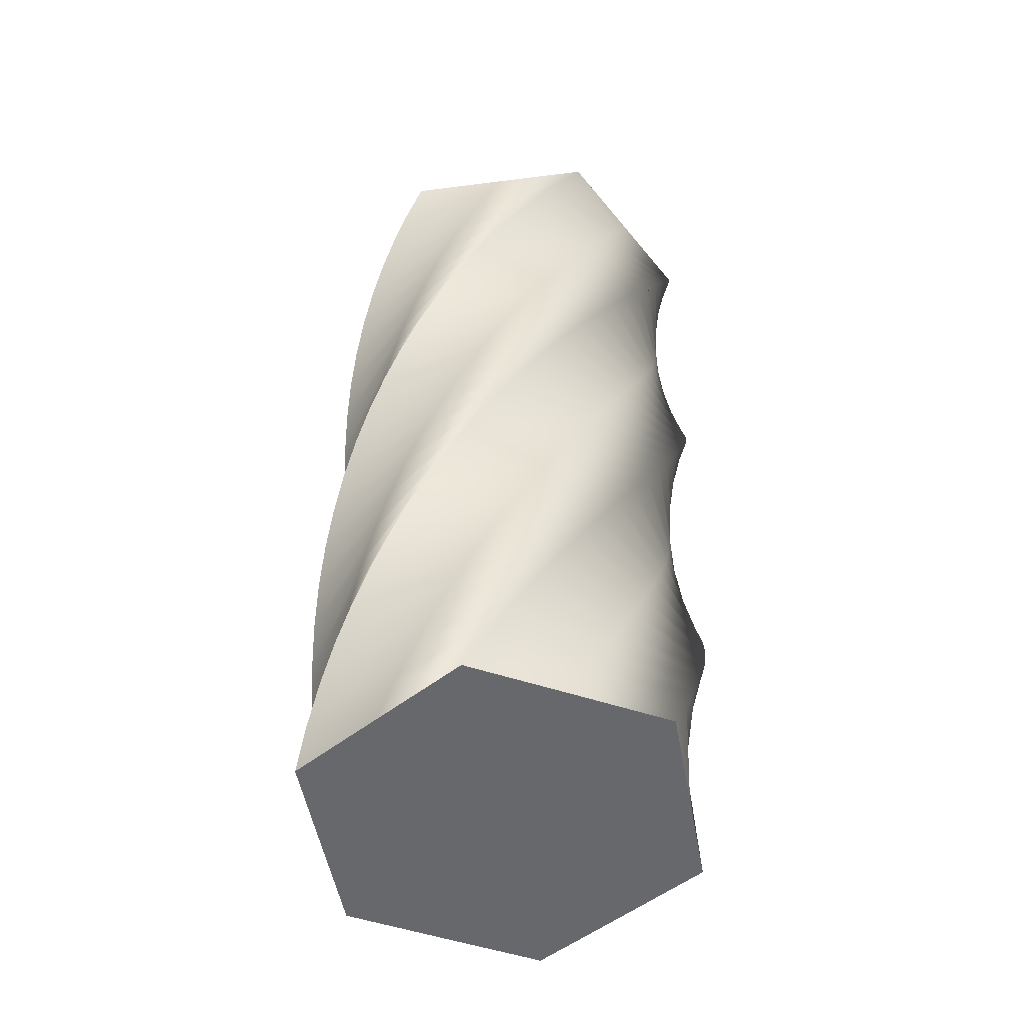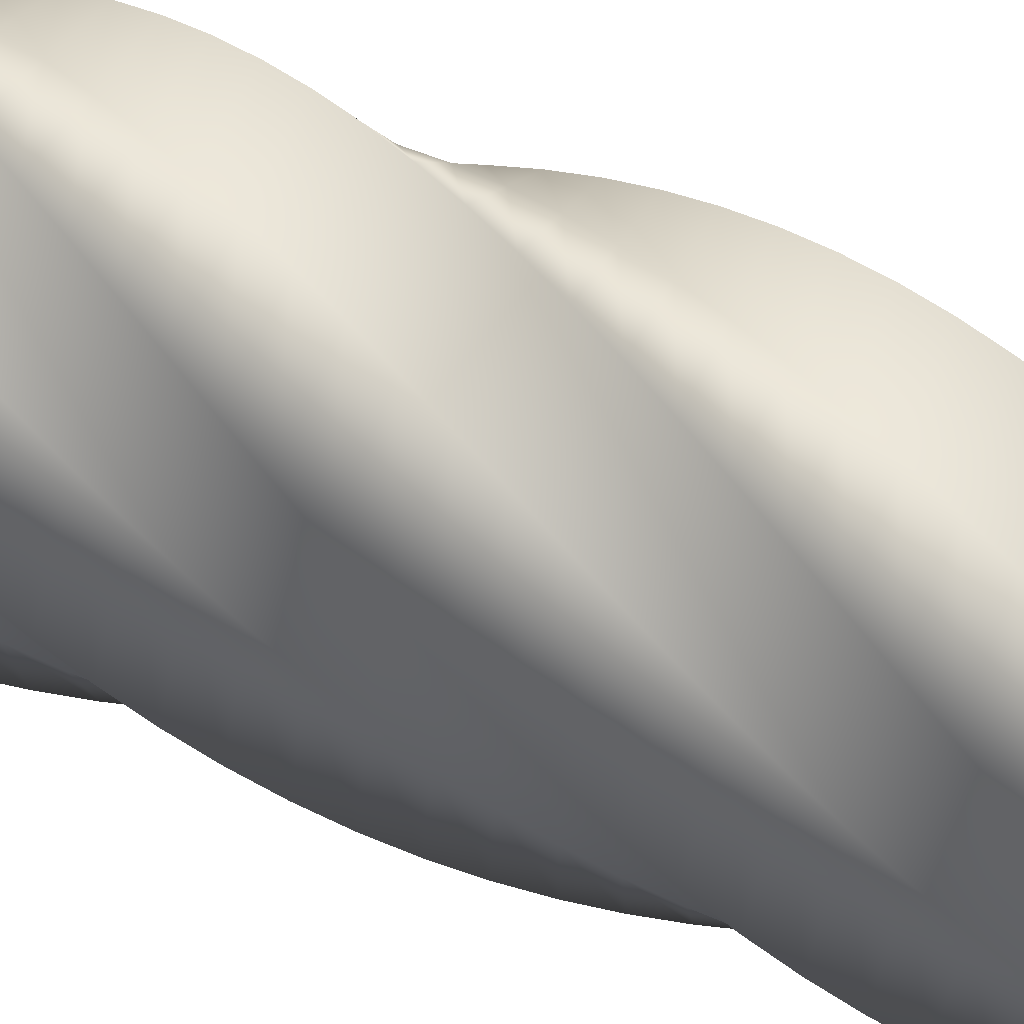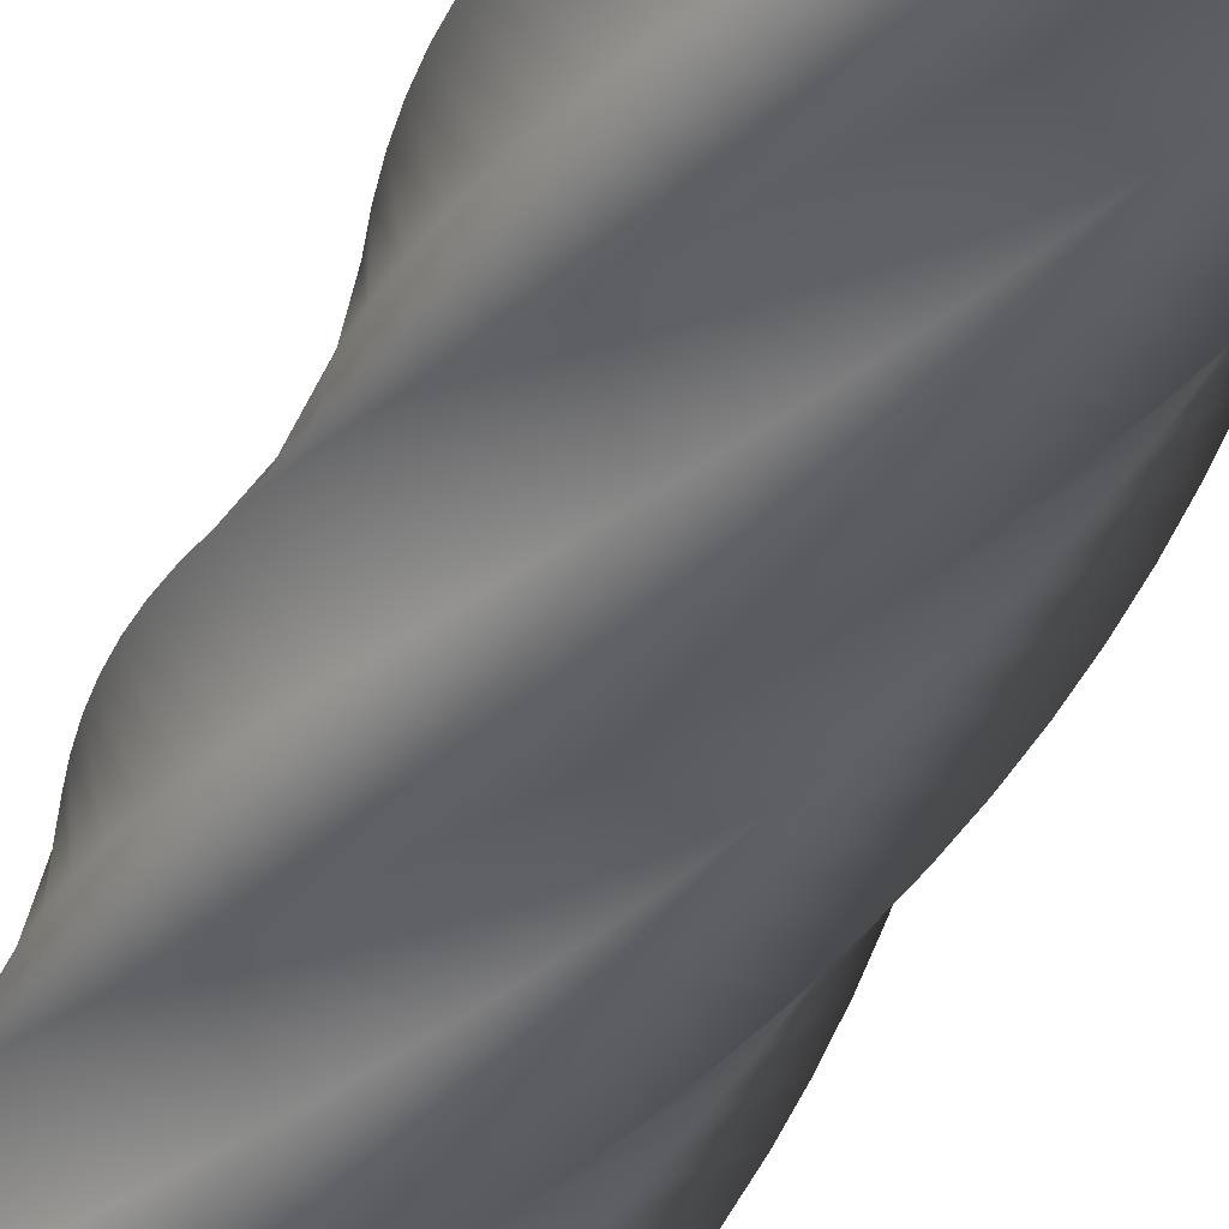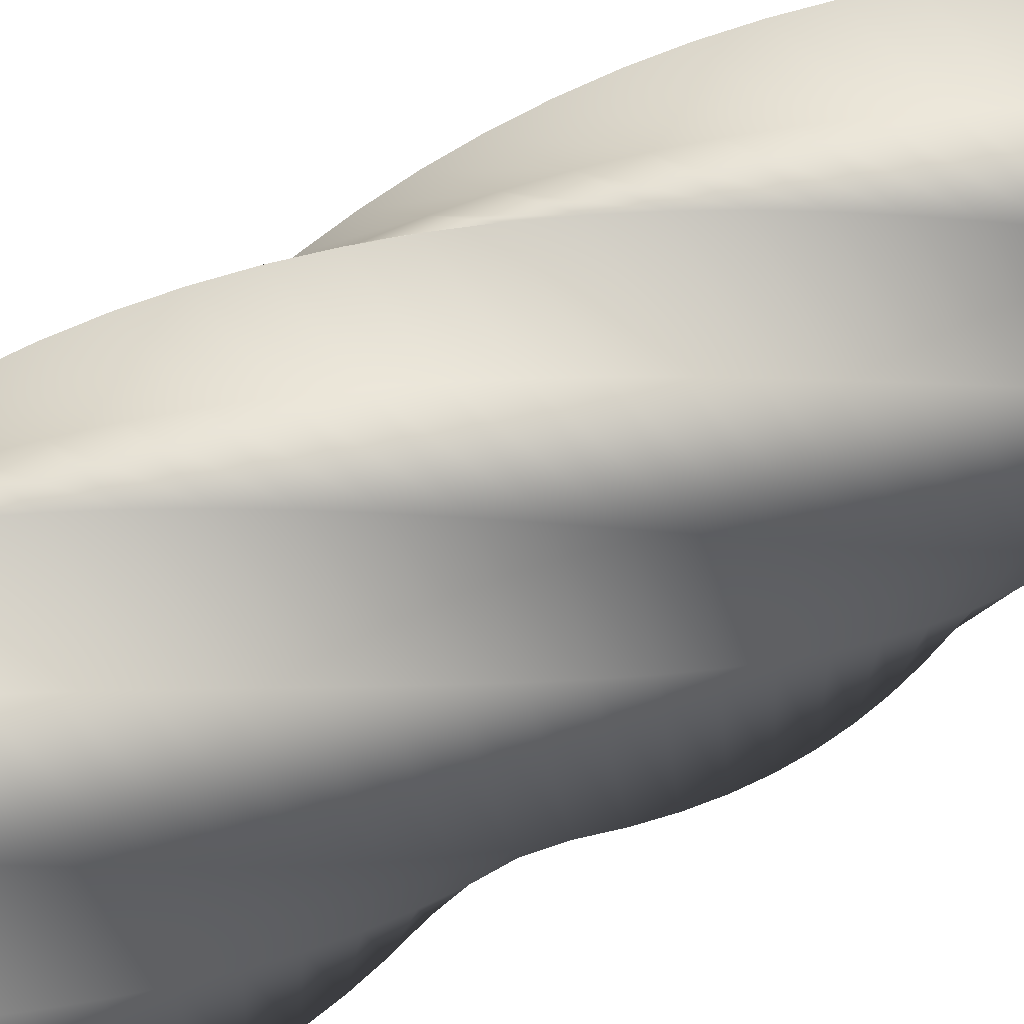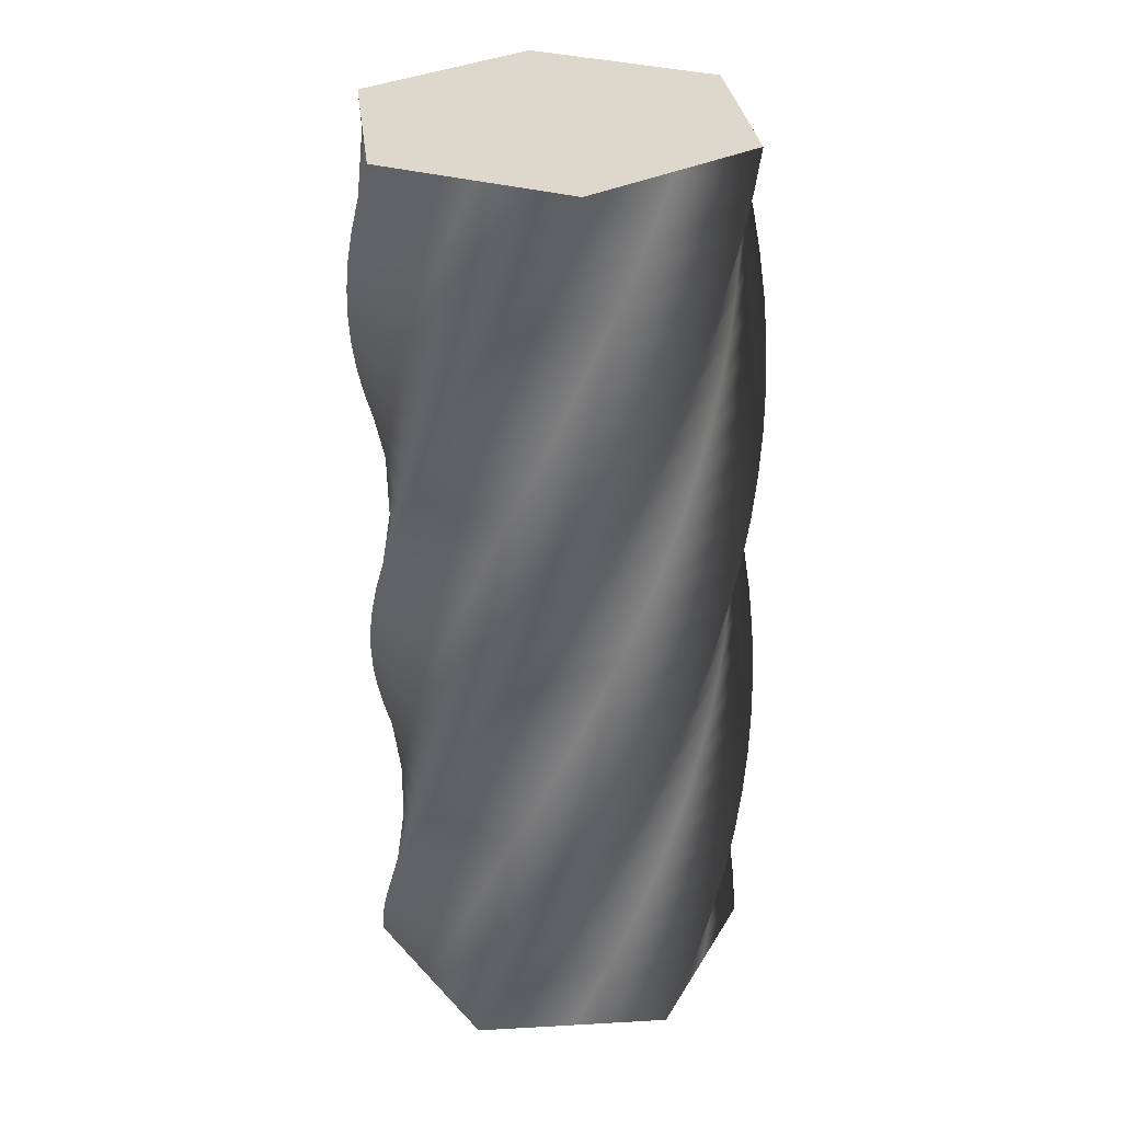
<metadata>
{"format":"obj","ext":"obj","renderer":"f3d","projection":"perspective","resolution":1024,"background":"white","views":[{"elev":-52.4,"azim":-19.6,"up":"+Y"},{"elev":65.4,"azim":110.8,"up":"+Z"},{"elev":-58.1,"azim":152.1,"up":"+Z"},{"elev":52.5,"azim":56.4,"up":"+Z"},{"elev":31.1,"azim":-124.5,"up":"+Y"}]}
</metadata>
<code>
v 74.95 0 -0.085
v 56.21 0 -32.55
v 37.4 0 -64.95
v -0.08901 0 -64.95
v -37.55 0 -64.87
v -56.29 0 -32.4
v -74.95 0 0.085
v -56.21 0 32.55
v -37.4 0 64.95
v 0.08901 0 64.95
v 37.55 0 64.87
v 56.29 0 32.4
v 74.95 0 -0.085
v 74.53 14 -7.731
v 52.45 14 -38.02
v 30.31 14 -68.24
v -6.973 14 -64.26
v -44.21 14 -60.19
v -59.4 14 -25.91
v -74.5 14 8.368
v -52.41 14 38.66
v -30.27 14 68.88
v 7.008 14 64.89
v 44.25 14 60.83
v 59.44 14 26.55
v 74.53 14 -7.731
v 73.31 28 -15.29
v 48.13 28 -43.06
v 22.9 28 -70.76
v -13.74 28 -62.83
v -50.34 28 -54.83
v -61.8 28 -19.14
v -73.17 28 16.56
v -47.99 28 44.33
v -22.76 28 72.02
v 13.88 28 64.1
v 50.48 28 56.1
v 61.94 28 20.4
v 73.31 28 -15.29
v 71.29 42 -22.67
v 43.29 42 -47.61
v 15.27 42 -72.47
v -20.33 42 -60.7
v -55.87 42 -48.85
v -63.47 42 -12.14
v -70.98 42 24.56
v -42.99 42 49.5
v -14.96 42 74.35
v 20.63 42 62.58
v 56.17 42 50.74
v 63.77 42 14.03
v 71.29 42 -22.67
v 68.49 56 -29.8
v 38.01 56 -51.63
v 7.499 56 -73.36
v -26.64 56 -57.88
v -60.72 56 -42.32
v -64.38 56 -5.011
v -67.95 56 32.28
v -37.47 56 54.1
v -6.96 56 75.84
v 27.18 56 60.35
v 61.26 56 44.8
v 64.92 56 7.488
v 68.49 56 -29.8
v 64.95 70 -36.59
v 32.32 70 -55.05
v -0.3225 70 -73.43
v -32.63 70 -54.4
v -64.86 70 -35.31
v -64.53 70 2.177
v -64.12 70 39.63
v -31.49 70 58.1
v 1.156 70 76.47
v 33.46 70 57.44
v 65.69 70 38.35
v 65.37 70 0.8653
v 64.95 70 -36.59
v 60.71 84 -42.97
v 26.31 84 -57.86
v -8.106 84 -72.66
v -38.2 84 -50.3
v -68.23 84 -27.9
v -63.92 84 9.341
v -59.53 84 46.54
v -25.12 84 61.43
v 9.292 84 76.23
v 39.39 84 53.88
v 69.41 84 31.48
v 65.1 84 -5.767
v 60.71 84 -42.97
v 55.82 98 -48.86
v 20.03 98 -60.01
v -15.76 98 -71.07
v -43.32 98 -45.64
v -70.79 98 -20.18
v -62.55 98 16.4
v -54.23 98 52.92
v -18.43 98 64.07
v 17.36 98 75.13
v 44.91 98 49.71
v 72.38 98 24.24
v 64.14 98 -12.33
v 55.82 98 -48.86
v 50.33 112 -54.2
v 13.55 112 -61.48
v -23.21 112 -68.67
v -47.9 112 -40.46
v -72.51 112 -12.22
v -60.43 112 23.27
v -48.28 112 58.7
v -11.5 112 65.99
v 25.26 112 73.18
v 49.96 112 44.97
v 74.57 112 16.73
v 62.48 112 -18.76
v 50.33 112 -54.2
v 44.3 126 -58.92
v 6.962 126 -62.25
v -30.36 126 -65.5
v -51.91 126 -34.82
v -73.38 126 -4.127
v -57.6 126 29.88
v -41.75 126 63.82
v -4.408 126 67.15
v 32.91 126 70.4
v 54.47 126 39.73
v 75.94 126 9.029
v 60.15 126 -24.98
v 44.3 126 -58.92
v 37.81 140 -62.97
v 0.325 140 -62.32
v -37.13 140 -61.58
v -55.3 140 -28.79
v -73.39 140 4.013
v -54.08 140 36.15
v -34.72 140 68.22
v 2.77 140 67.56
v 40.22 140 66.82
v 58.4 140 34.03
v 76.49 140 1.227
v 57.18 140 -30.91
v 37.81 140 -62.97
v 30.92 154 -66.32
v -6.282 154 -61.68
v -43.44 154 -56.97
v -58.03 154 -22.43
v -72.53 154 12.11
v -49.92 154 42.01
v -27.25 154 71.84
v 9.951 154 67.2
v 47.11 154 62.49
v 61.7 154 27.95
v 76.2 154 -6.589
v 53.59 154 -36.49
v 30.92 154 -66.32
v 23.72 168 -68.91
v -12.78 168 -60.35
v -49.23 168 -51.71
v -60.07 168 -15.82
v -70.82 168 20.07
v -45.15 168 47.4
v -19.45 168 74.64
v 17.05 168 66.08
v 53.5 168 57.45
v 64.34 168 21.56
v 75.09 168 -14.33
v 49.42 168 -41.66
v 23.72 168 -68.91
v 16.28 182 -70.72
v -19.11 182 -58.33
v -54.43 182 -45.87
v -61.39 182 -9.029
v -68.27 182 27.8
v -39.84 182 52.24
v -11.39 182 76.61
v 24 182 64.22
v 59.32 182 51.75
v 66.28 182 14.92
v 73.16 182 -21.91
v 44.73 182 -46.36
v 16.28 182 -70.72
v 8.687 196 -71.73
v -25.18 196 -55.65
v -58.98 196 -39.51
v -61.99 196 -2.135
v -64.91 196 35.21
v -34.05 196 56.5
v -3.165 196 77.7
v 30.7 196 61.62
v 64.5 196 45.48
v 67.51 196 8.106
v 70.43 196 -29.24
v 39.57 196 -50.53
v 8.687 196 -71.73
v 1.033 210 -71.93
v -30.93 210 -52.34
v -62.83 210 -32.7
v -61.85 210 4.783
v -60.78 210 42.23
v -27.83 210 60.12
v 5.127 210 77.92
v 37.09 210 58.33
v 68.99 210 38.68
v 68.01 210 1.204
v 66.94 210 -36.24
v 33.99 210 -54.13
v 1.033 210 -71.93
v -6.599 224 -71.31
v -36.3 224 -48.44
v -65.93 224 -25.52
v -60.97 224 11.65
v -55.93 224 48.77
v -21.27 224 63.05
v 13.39 224 77.25
v 43.1 224 54.37
v 72.73 224 31.45
v 67.77 224 -5.711
v 62.73 224 -42.83
v 28.07 224 -57.12
v -6.599 224 -71.31
v -14.12 238 -69.89
v -41.23 238 -43.99
v -68.25 238 -18.05
v -59.37 238 18.38
v -50.42 238 54.75
v -14.43 238 65.27
v 21.55 238 75.71
v 48.65 238 49.81
v 75.67 238 23.86
v 66.79 238 -12.56
v 57.84 238 -48.94
v 21.86 238 -59.46
v -14.12 238 -69.89
v -21.45 252 -67.67
v -45.65 252 -39.04
v -69.76 252 -10.37
v -57.07 252 24.9
v -44.3 252 60.12
v -7.398 252 66.76
v 29.49 252 73.31
v 53.68 252 44.67
v 77.8 252 16.01
v 65.1 252 -19.27
v 52.33 252 -54.49
v 15.43 252 -61.12
v -21.45 252 -67.67
v -28.5 266 -64.69
v -49.52 266 -33.65
v -70.45 266 -2.582
v -54.08 266 31.14
v -37.64 266 64.8
v -0.2445 266 67.48
v 37.13 266 70.08
v 58.14 266 39.03
v 79.08 266 7.966
v 62.7 266 -25.76
v 46.26 266 -59.42
v 8.866 266 -62.1
v -28.5 266 -64.69
v -35.2 280 -60.98
v -52.8 280 -27.88
v -70.31 280 5.238
v -50.45 280 37.03
v -30.52 280 68.75
v 6.945 280 67.45
v 44.38 280 66.05
v 61.98 280 32.95
v 79.49 280 -0.1634
v 59.62 280 -31.96
v 39.7 280 -63.68
v 2.234 280 -62.37
v -35.2 280 -60.98
v -41.46 294 -56.58
v -55.45 294 -21.79
v -69.34 294 13
v -46.21 294 42.5
v -23.03 294 71.93
v 14.09 294 66.65
v 51.16 294 61.28
v 65.15 294 26.5
v 79.04 294 -8.291
v 55.91 294 -37.79
v 32.73 294 -67.22
v -4.389 294 -61.94
v -41.46 294 -56.58
v -47.22 308 -51.53
v -57.43 308 -15.46
v -67.55 308 20.61
v -41.41 308 47.49
v -15.24 308 74.29
v 21.11 308 65.09
v 57.4 308 55.82
v 67.61 308 19.74
v 77.73 308 -16.32
v 51.59 308 -43.2
v 25.42 308 -70
v -10.93 308 -60.8
v -47.22 308 -51.53
v -52.41 322 -45.9
v -58.73 322 -8.947
v -64.96 322 27.99
v -36.11 322 51.94
v -7.238 322 75.8
v 27.92 322 62.8
v 63.03 322 49.72
v 69.35 322 12.77
v 75.57 322 -24.17
v 46.73 322 -48.12
v 17.85 322 -71.98
v -17.31 322 -58.98
v -52.41 322 -45.9
v -56.98 336 -39.75
v -59.33 336 -2.337
v -61.6 336 35.05
v -30.37 336 55.8
v 0.8757 336 76.46
v 34.46 336 59.79
v 67.97 336 43.06
v 70.33 336 5.642
v 72.59 336 -31.75
v 41.37 336 -52.5
v 10.12 336 -73.16
v -23.46 336 -56.49
v -56.98 336 -39.75
v -60.86 350 -33.16
v -59.23 350 4.3
v -57.51 350 41.72
v -24.25 350 59.03
v 9.013 350 76.25
v 40.63 350 56.11
v 72.18 350 35.91
v 70.55 350 -1.544
v 68.83 350 -38.96
v 35.57 350 -56.28
v 2.305 350 -73.5
v -29.31 350 -53.35
v -60.86 350 -33.16
v -8.803 350 49.87
v -26.6 350 21.93
v -44.4 350 -6.008
v 23.46 350 29.32
v 5.659 350 1.378
v -12.14 350 -26.56
v 55.72 350 8.764
v 37.92 350 -19.17
v 20.12 350 -47.11
v -60.86 350 -33.16
v -59.23 350 4.3
v -57.51 350 41.72
v -24.25 350 59.03
v 9.013 350 76.25
v 40.63 350 56.11
v 72.18 350 35.91
v 70.55 350 -1.544
v 68.83 350 -38.96
v 35.57 350 -56.28
v 2.305 350 -73.5
v -29.31 350 -53.35
v -38.25 0 -33.13
v -38.25 0 0
v -38.25 0 33.13
v 0 0 -33.13
v 0 0 0
v 0 0 33.13
v 38.25 0 -33.13
v 38.25 0 0
v 38.25 0 33.13
v 74.95 0 -0.085
v 56.29 0 32.4
v 37.55 0 64.87
v 0.08901 0 64.95
v -37.4 0 64.95
v -56.21 0 32.55
v -74.95 0 0.085
v -56.29 0 -32.4
v -37.55 0 -64.87
v -0.08901 0 -64.95
v 37.4 0 -64.95
v 56.21 0 -32.55
f 28 27 14 15
f 29 28 15 16
f 30 29 16 17
f 31 30 17 18
f 32 31 18 19
f 33 32 19 20
f 34 33 20 21
f 35 34 21 22
f 36 35 22 23
f 37 36 23 24
f 38 37 24 25
f 39 38 25 26
f 41 40 27 28
f 42 41 28 29
f 43 42 29 30
f 44 43 30 31
f 45 44 31 32
f 46 45 32 33
f 47 46 33 34
f 48 47 34 35
f 49 48 35 36
f 50 49 36 37
f 51 50 37 38
f 52 51 38 39
f 54 53 40 41
f 55 54 41 42
f 56 55 42 43
f 57 56 43 44
f 58 57 44 45
f 59 58 45 46
f 60 59 46 47
f 61 60 47 48
f 62 61 48 49
f 63 62 49 50
f 64 63 50 51
f 65 64 51 52
f 67 66 53 54
f 68 67 54 55
f 69 68 55 56
f 70 69 56 57
f 71 70 57 58
f 72 71 58 59
f 73 72 59 60
f 74 73 60 61
f 75 74 61 62
f 76 75 62 63
f 77 76 63 64
f 78 77 64 65
f 80 79 66 67
f 81 80 67 68
f 82 81 68 69
f 83 82 69 70
f 84 83 70 71
f 85 84 71 72
f 86 85 72 73
f 87 86 73 74
f 88 87 74 75
f 89 88 75 76
f 90 89 76 77
f 91 90 77 78
f 93 92 79 80
f 94 93 80 81
f 95 94 81 82
f 96 95 82 83
f 97 96 83 84
f 98 97 84 85
f 99 98 85 86
f 100 99 86 87
f 101 100 87 88
f 102 101 88 89
f 103 102 89 90
f 104 103 90 91
f 106 105 92 93
f 107 106 93 94
f 108 107 94 95
f 109 108 95 96
f 110 109 96 97
f 111 110 97 98
f 112 111 98 99
f 113 112 99 100
f 114 113 100 101
f 115 114 101 102
f 116 115 102 103
f 117 116 103 104
f 119 118 105 106
f 120 119 106 107
f 121 120 107 108
f 122 121 108 109
f 123 122 109 110
f 124 123 110 111
f 125 124 111 112
f 126 125 112 113
f 127 126 113 114
f 128 127 114 115
f 129 128 115 116
f 130 129 116 117
f 132 131 118 119
f 133 132 119 120
f 134 133 120 121
f 135 134 121 122
f 136 135 122 123
f 137 136 123 124
f 138 137 124 125
f 139 138 125 126
f 140 139 126 127
f 141 140 127 128
f 142 141 128 129
f 143 142 129 130
f 145 144 131 132
f 146 145 132 133
f 147 146 133 134
f 148 147 134 135
f 149 148 135 136
f 150 149 136 137
f 151 150 137 138
f 152 151 138 139
f 153 152 139 140
f 154 153 140 141
f 155 154 141 142
f 156 155 142 143
f 158 157 144 145
f 159 158 145 146
f 160 159 146 147
f 161 160 147 148
f 162 161 148 149
f 163 162 149 150
f 164 163 150 151
f 165 164 151 152
f 166 165 152 153
f 167 166 153 154
f 168 167 154 155
f 169 168 155 156
f 171 170 157 158
f 172 171 158 159
f 173 172 159 160
f 174 173 160 161
f 175 174 161 162
f 176 175 162 163
f 177 176 163 164
f 178 177 164 165
f 179 178 165 166
f 180 179 166 167
f 181 180 167 168
f 182 181 168 169
f 184 183 170 171
f 185 184 171 172
f 186 185 172 173
f 187 186 173 174
f 188 187 174 175
f 189 188 175 176
f 190 189 176 177
f 191 190 177 178
f 192 191 178 179
f 193 192 179 180
f 194 193 180 181
f 195 194 181 182
f 197 196 183 184
f 198 197 184 185
f 199 198 185 186
f 200 199 186 187
f 201 200 187 188
f 202 201 188 189
f 203 202 189 190
f 204 203 190 191
f 205 204 191 192
f 206 205 192 193
f 207 206 193 194
f 208 207 194 195
f 210 209 196 197
f 211 210 197 198
f 212 211 198 199
f 213 212 199 200
f 214 213 200 201
f 215 214 201 202
f 216 215 202 203
f 217 216 203 204
f 218 217 204 205
f 219 218 205 206
f 220 219 206 207
f 221 220 207 208
f 223 222 209 210
f 224 223 210 211
f 225 224 211 212
f 226 225 212 213
f 227 226 213 214
f 228 227 214 215
f 229 228 215 216
f 230 229 216 217
f 231 230 217 218
f 232 231 218 219
f 233 232 219 220
f 234 233 220 221
f 236 235 222 223
f 237 236 223 224
f 238 237 224 225
f 239 238 225 226
f 240 239 226 227
f 241 240 227 228
f 242 241 228 229
f 243 242 229 230
f 244 243 230 231
f 245 244 231 232
f 246 245 232 233
f 247 246 233 234
f 249 248 235 236
f 250 249 236 237
f 251 250 237 238
f 252 251 238 239
f 253 252 239 240
f 254 253 240 241
f 255 254 241 242
f 256 255 242 243
f 257 256 243 244
f 258 257 244 245
f 259 258 245 246
f 260 259 246 247
f 262 261 248 249
f 263 262 249 250
f 264 263 250 251
f 265 264 251 252
f 266 265 252 253
f 267 266 253 254
f 268 267 254 255
f 269 268 255 256
f 270 269 256 257
f 271 270 257 258
f 272 271 258 259
f 273 272 259 260
f 275 274 261 262
f 276 275 262 263
f 277 276 263 264
f 278 277 264 265
f 279 278 265 266
f 280 279 266 267
f 281 280 267 268
f 282 281 268 269
f 283 282 269 270
f 284 283 270 271
f 285 284 271 272
f 286 285 272 273
f 288 287 274 275
f 289 288 275 276
f 290 289 276 277
f 291 290 277 278
f 292 291 278 279
f 293 292 279 280
f 294 293 280 281
f 295 294 281 282
f 296 295 282 283
f 297 296 283 284
f 298 297 284 285
f 299 298 285 286
f 301 300 287 288
f 302 301 288 289
f 303 302 289 290
f 304 303 290 291
f 305 304 291 292
f 306 305 292 293
f 307 306 293 294
f 308 307 294 295
f 309 308 295 296
f 310 309 296 297
f 311 310 297 298
f 312 311 298 299
f 314 313 300 301
f 315 314 301 302
f 316 315 302 303
f 317 316 303 304
f 318 317 304 305
f 319 318 305 306
f 320 319 306 307
f 321 320 307 308
f 322 321 308 309
f 323 322 309 310
f 324 323 310 311
f 325 324 311 312
f 2 15 14 1
f 3 16 15 2
f 5 18 17 4
f 6 19 18 5
f 4 17 16 3
f 7 20 19 6
f 9 22 21 8
f 10 23 22 9
f 12 25 24 11
f 13 26 25 12
f 11 24 23 10
f 20 7 8 21
f 314 327 326 313
f 315 328 327 314
f 317 330 329 316
f 318 331 330 317
f 316 329 328 315
f 319 332 331 318
f 321 334 333 320
f 322 335 334 321
f 324 337 336 323
f 325 338 337 324
f 323 336 335 322
f 332 319 320 333
f 343 340 339 342
f 344 341 340 343
f 346 343 342 345
f 347 344 343 346
f 351 340 350
f 342 339 352 353
f 351 352 339
f 339 340 351
f 341 349 340
f 350 340 349
f 359 348 344
f 348 341 344
f 349 341 348
f 342 354 345
f 346 345 355
f 354 355 345
f 356 346 355
f 359 344 358
f 347 358 344
f 347 346 357
f 358 347 357
f 346 356 357
f 342 353 354
f 364 361 360 363
f 365 362 361 364
f 367 364 363 366
f 368 365 364 367
f 360 361 376
f 377 360 376
f 363 377 378
f 378 379 366 363
f 360 377 363
f 361 374 375
f 365 373 362
f 374 362 373
f 374 361 362
f 361 375 376
f 380 366 379
f 369 367 380
f 366 380 367
f 370 367 369
f 373 365 372
f 371 372 365
f 370 371 368
f 365 368 371
f 368 367 370

</code>
